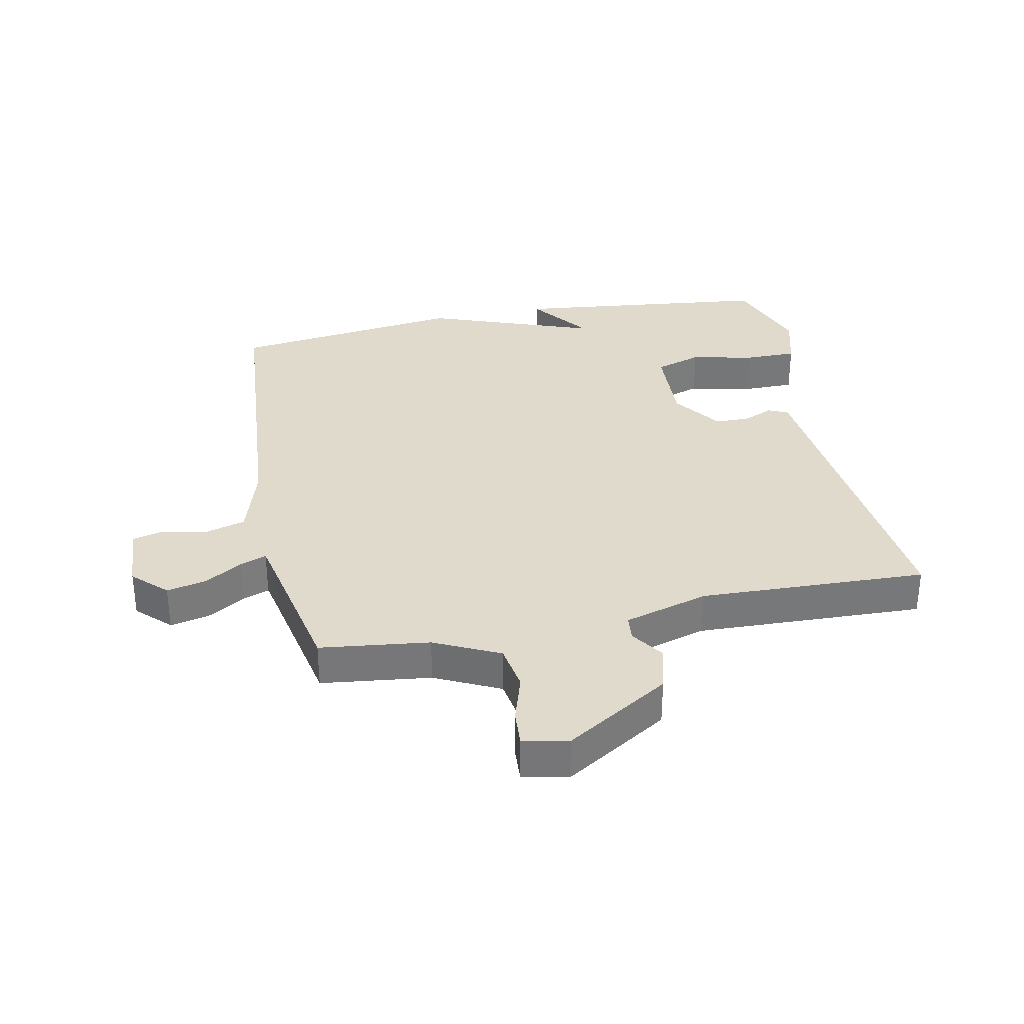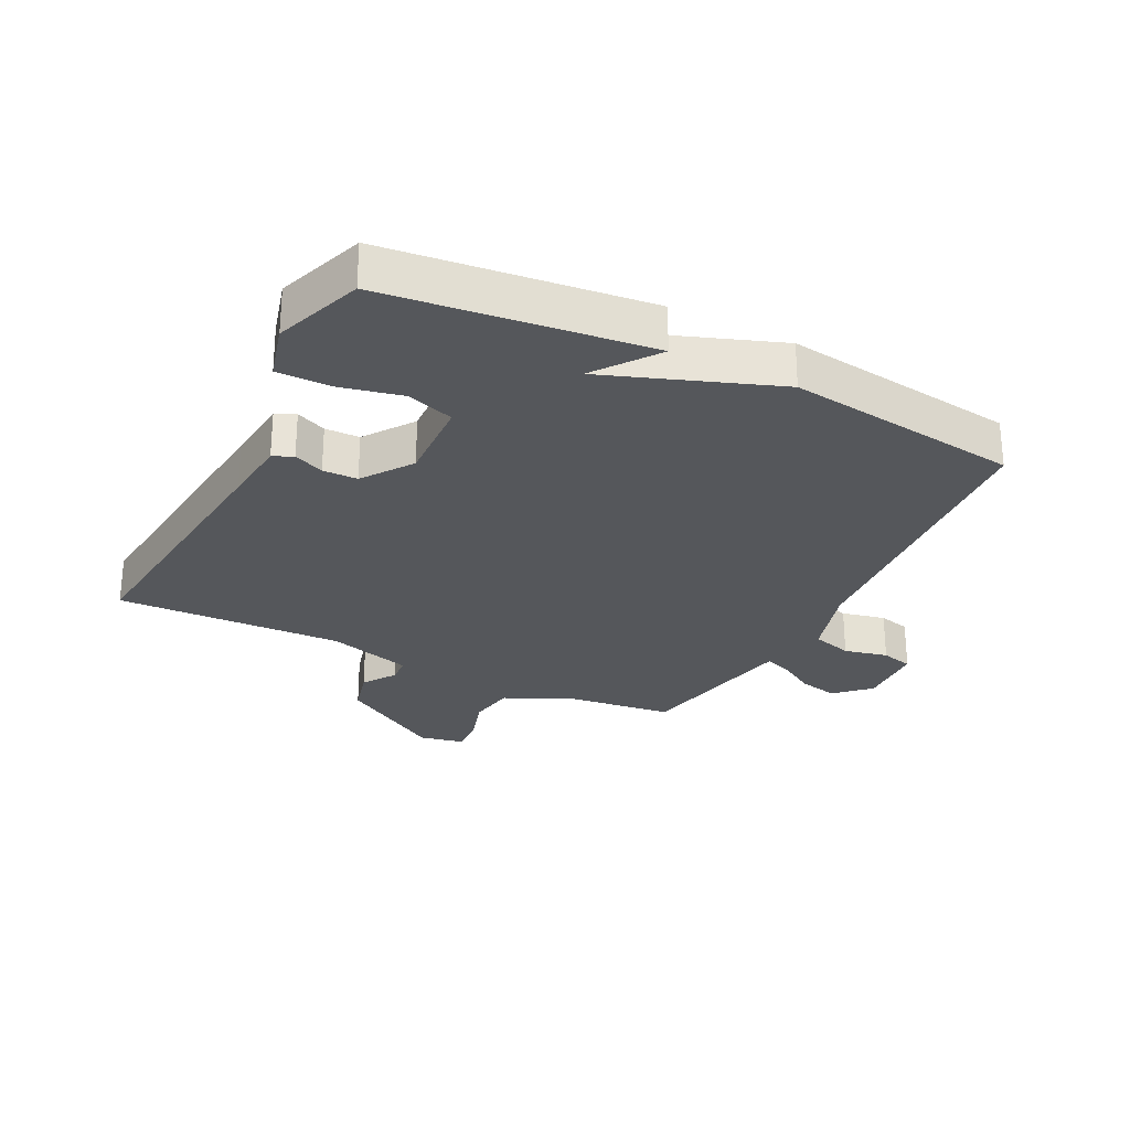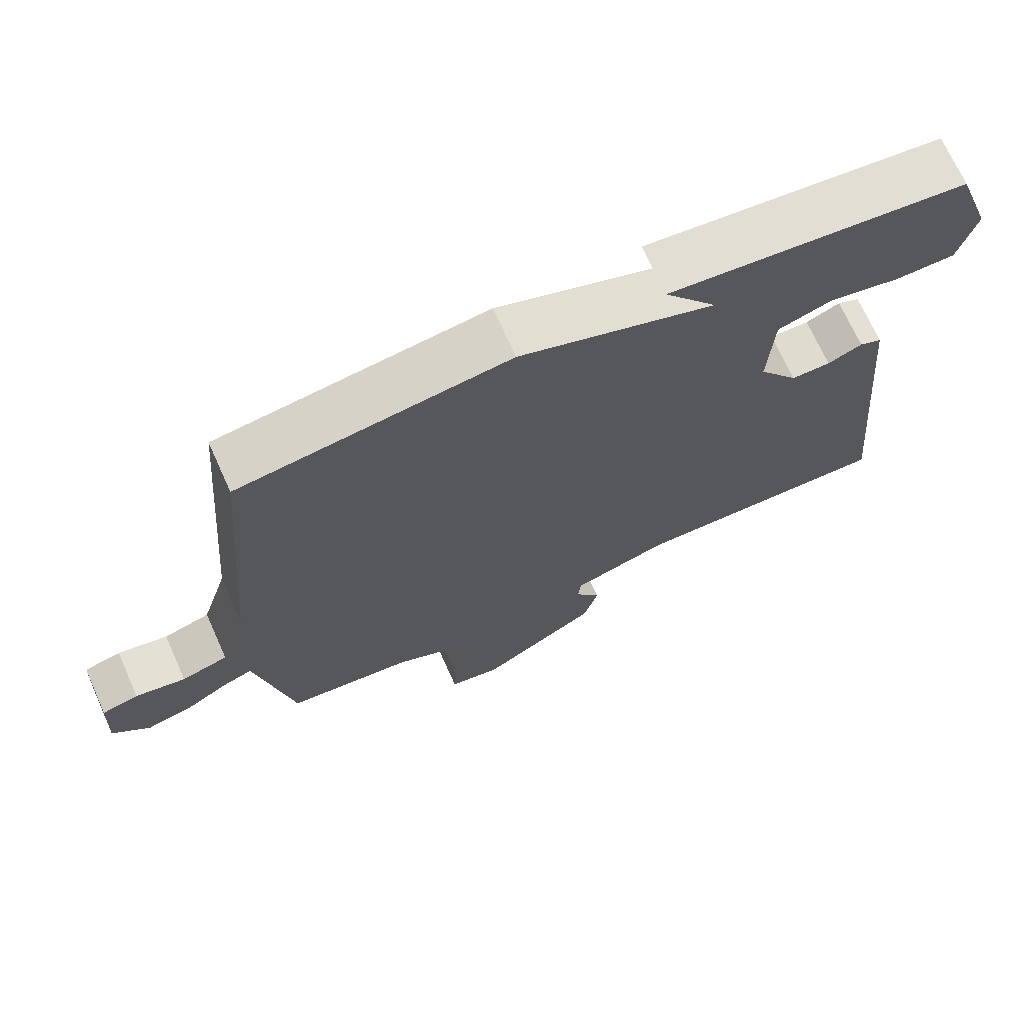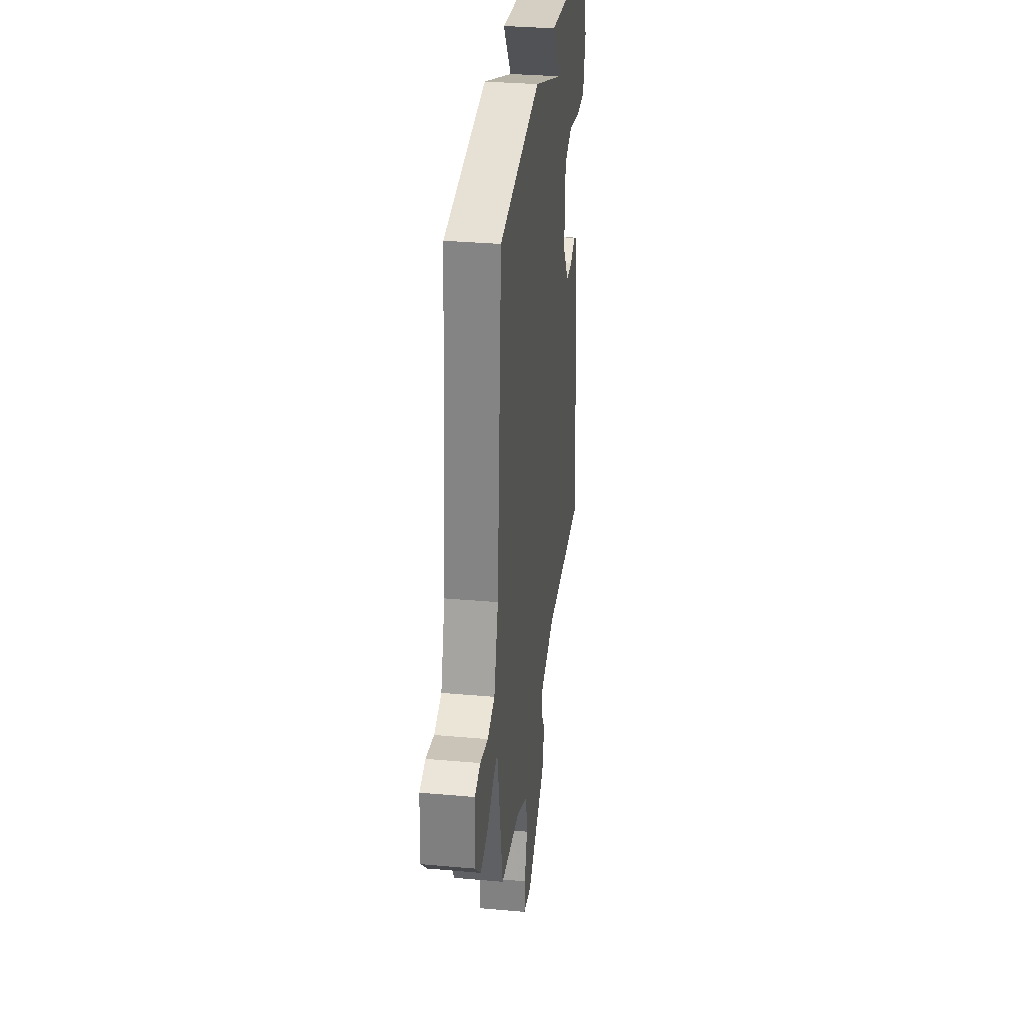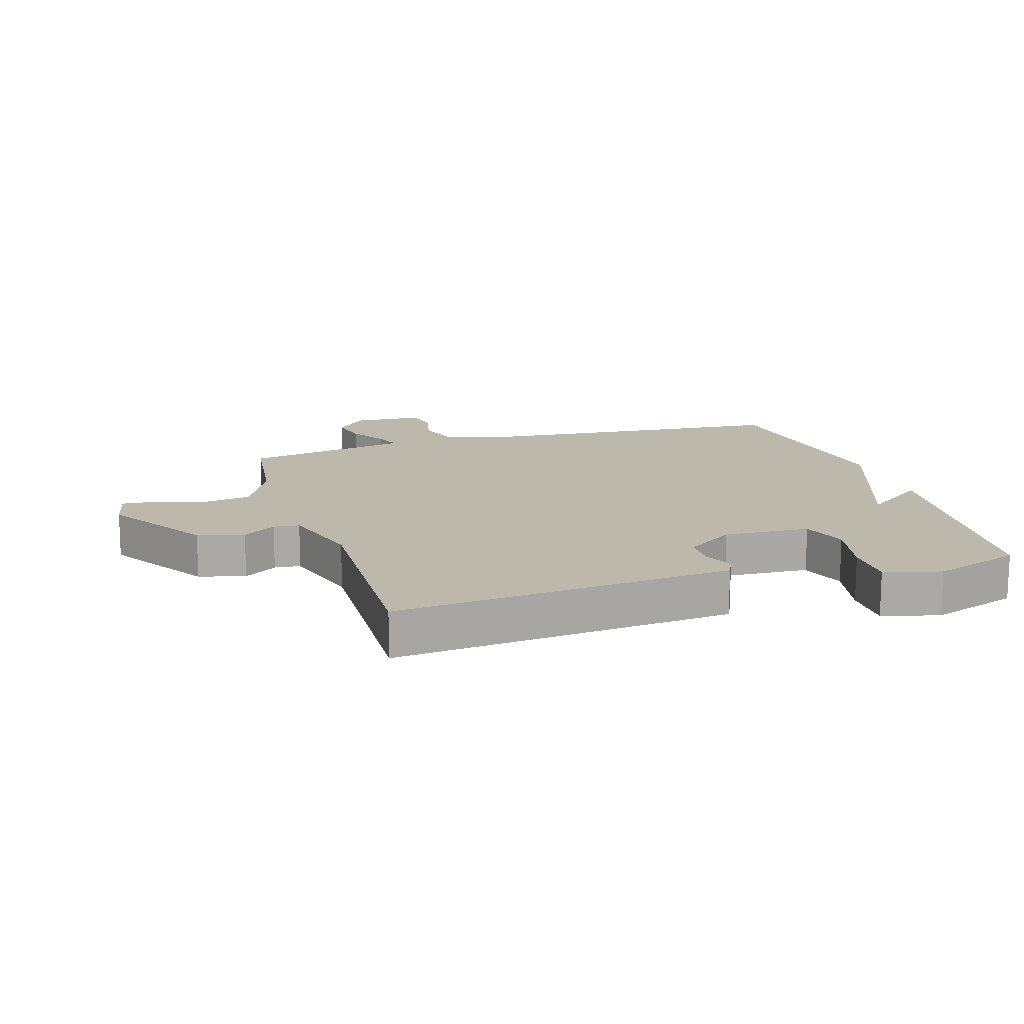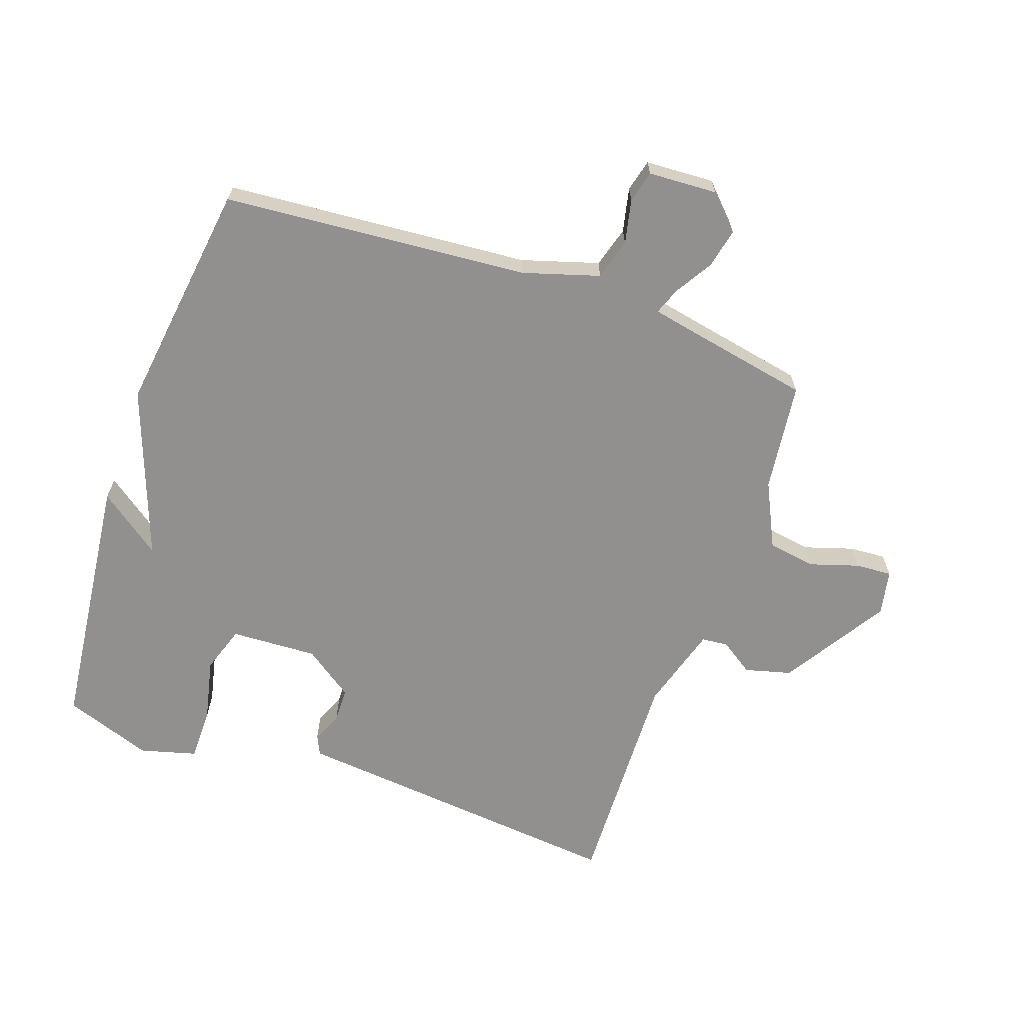
<metadata>
{"format":"obj","ext":"obj","renderer":"f3d","projection":"perspective","resolution":1024,"background":"white","views":[{"elev":33.1,"azim":168.4,"up":"+Y"},{"elev":-27.0,"azim":-26.9,"up":"+Y"},{"elev":70.9,"azim":155.7,"up":"+Z"},{"elev":32.3,"azim":97.1,"up":"+Z"},{"elev":14.7,"azim":-107.1,"up":"+Y"},{"elev":-65.7,"azim":70.6,"up":"+Y"}]}
</metadata>
<code>
v 0.5 0.07 0.5
v 0.541 0.07 0.007
v 0.579 0.07 -0.117
v 0.645 0.07 -0.136
v 0.716 0.07 -0.12
v 0.768 0.07 -0.133
v 0.774 0.07 -0.244
v 0.721 0.07 -0.296
v 0.657 0.07 -0.282
v 0.596 0.07 -0.245
v 0.553 0.07 -0.229
v 0.543 0.07 -0.278
v 0.5 0.07 -0.5
v 0.323 0.07 -0.522
v 0.218 0.07 -0.573
v 0.206 0.07 -0.65
v 0.231 0.07 -0.729
v 0.235 0.07 -0.788
v 0.162 0.07 -0.803
v -0.007 0.07 -0.698
v -0.027 0.07 -0.623
v 0.009 0.07 -0.569
v 0.005 0.07 -0.527
v -0.132 0.07 -0.487
v -0.5 0.07 -0.5
v -0.458 0.07 -0.058
v -0.448 0.07 0.049
v -0.416 0.07 0.064
v -0.367 0.07 0.043
v -0.311 0.07 0.044
v -0.255 0.07 0.124
v -0.262 0.07 0.264
v -0.338 0.07 0.289
v -0.44 0.07 0.266
v -0.525 0.07 0.266
v -0.55 0.07 0.357
v -0.5 0.07 0.5
v -0.078 0.07 0.549
v -0.152 0.07 0.448
v 0.122 0.07 0.549
v 0.5 0 0.5
v 0.541 0 0.007
v 0.579 0 -0.117
v 0.645 0 -0.136
v 0.716 0 -0.12
v 0.768 0 -0.133
v 0.774 0 -0.244
v 0.721 0 -0.296
v 0.657 0 -0.282
v 0.596 0 -0.245
v 0.553 0 -0.229
v 0.543 0 -0.278
v 0.5 0 -0.5
v 0.323 0 -0.522
v 0.218 0 -0.573
v 0.206 0 -0.65
v 0.231 0 -0.729
v 0.235 0 -0.788
v 0.162 0 -0.803
v -0.007 0 -0.698
v -0.027 0 -0.623
v 0.009 0 -0.569
v 0.005 0 -0.527
v -0.132 0 -0.487
v -0.5 0 -0.5
v -0.458 0 -0.058
v -0.448 0 0.049
v -0.416 0 0.064
v -0.367 0 0.043
v -0.311 0 0.044
v -0.255 0 0.124
v -0.262 0 0.264
v -0.338 0 0.289
v -0.44 0 0.266
v -0.525 0 0.266
v -0.55 0 0.357
v -0.5 0 0.5
v -0.078 0 0.549
v -0.152 0 0.448
v 0.122 0 0.549
f 39 40 1 2
f 37 38 39
f 36 37 39
f 35 36 39
f 34 35 39
f 33 34 39
f 32 33 39 2
f 31 32 2 3
f 30 31 3
f 29 30 3 4
f 26 27 28 29
f 26 29 4
f 25 26 4
f 24 25 4
f 23 24 4 5
f 22 23 5
f 20 21 22
f 19 20 22
f 18 19 22
f 17 18 22
f 16 17 22
f 15 16 22
f 14 15 22
f 12 13 14
f 11 12 14 22
f 8 9 10
f 7 8 10
f 6 7 10
f 5 6 10
f 5 10 11
f 5 11 22
f 42 41 80 79
f 79 78 77
f 79 77 76
f 79 76 75
f 79 75 74
f 79 74 73
f 42 79 73 72
f 43 42 72 71
f 43 71 70
f 44 43 70 69
f 69 68 67 66
f 44 69 66
f 44 66 65
f 44 65 64
f 45 44 64 63
f 45 63 62
f 62 61 60
f 62 60 59
f 62 59 58
f 62 58 57
f 62 57 56
f 62 56 55
f 62 55 54
f 54 53 52
f 62 54 52 51
f 50 49 48
f 50 48 47
f 50 47 46
f 50 46 45
f 51 50 45
f 62 51 45
f 1 41 42 2
f 2 42 43 3
f 3 43 44 4
f 4 44 45 5
f 5 45 46 6
f 6 46 47 7
f 7 47 48 8
f 8 48 49 9
f 9 49 50 10
f 10 50 51 11
f 11 51 52 12
f 12 52 53 13
f 13 53 54 14
f 14 54 55 15
f 15 55 56 16
f 16 56 57 17
f 17 57 58 18
f 18 58 59 19
f 19 59 60 20
f 20 60 61 21
f 21 61 62 22
f 22 62 63 23
f 23 63 64 24
f 24 64 65 25
f 25 65 66 26
f 26 66 67 27
f 27 67 68 28
f 28 68 69 29
f 29 69 70 30
f 30 70 71 31
f 31 71 72 32
f 32 72 73 33
f 33 73 74 34
f 34 74 75 35
f 35 75 76 36
f 36 76 77 37
f 37 77 78 38
f 38 78 79 39
f 39 79 80 40
f 40 80 41 1

</code>
